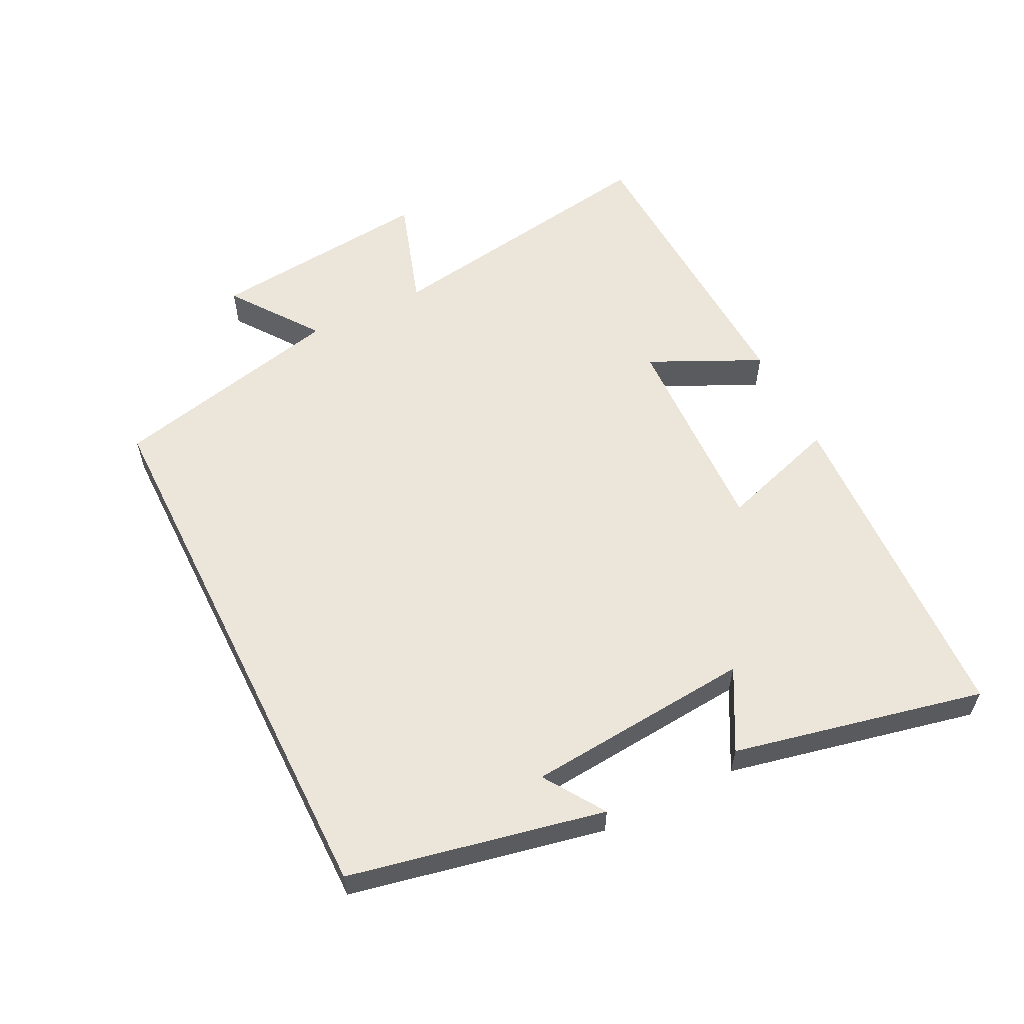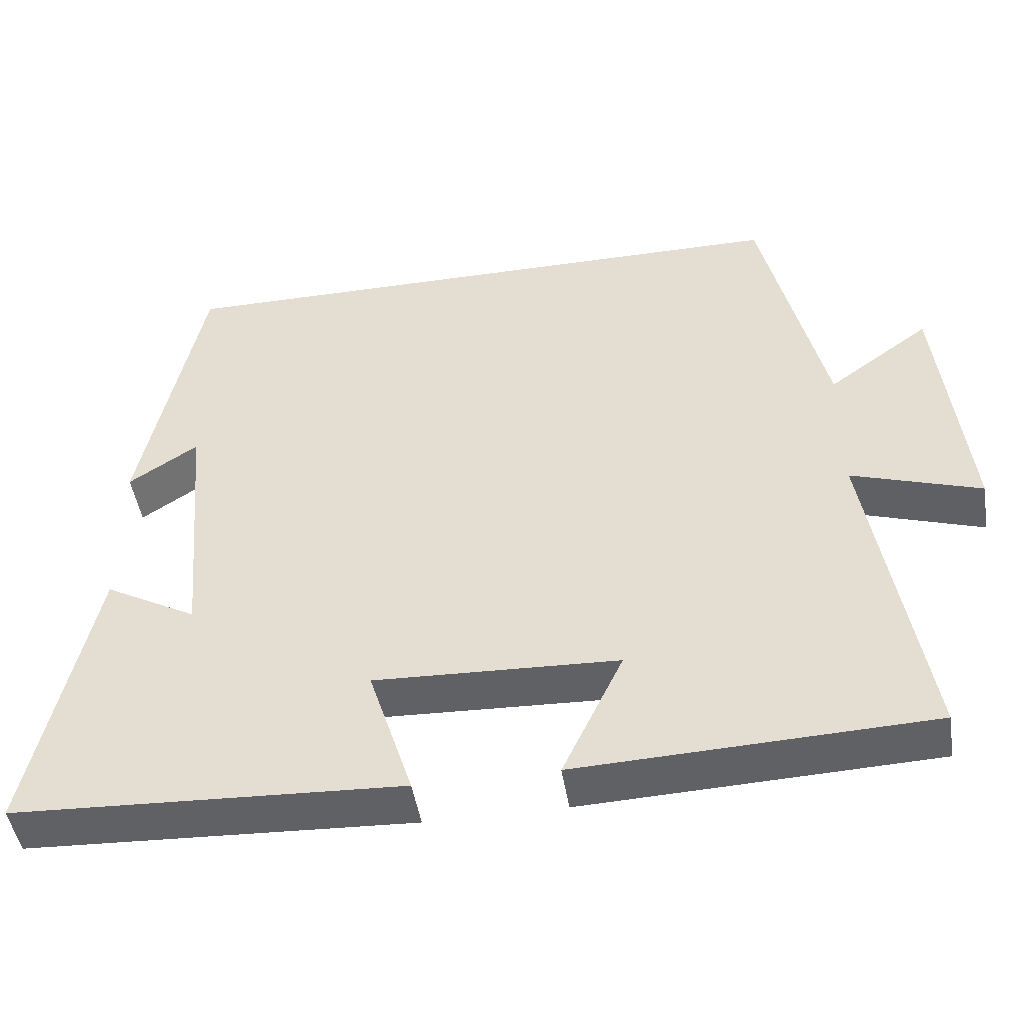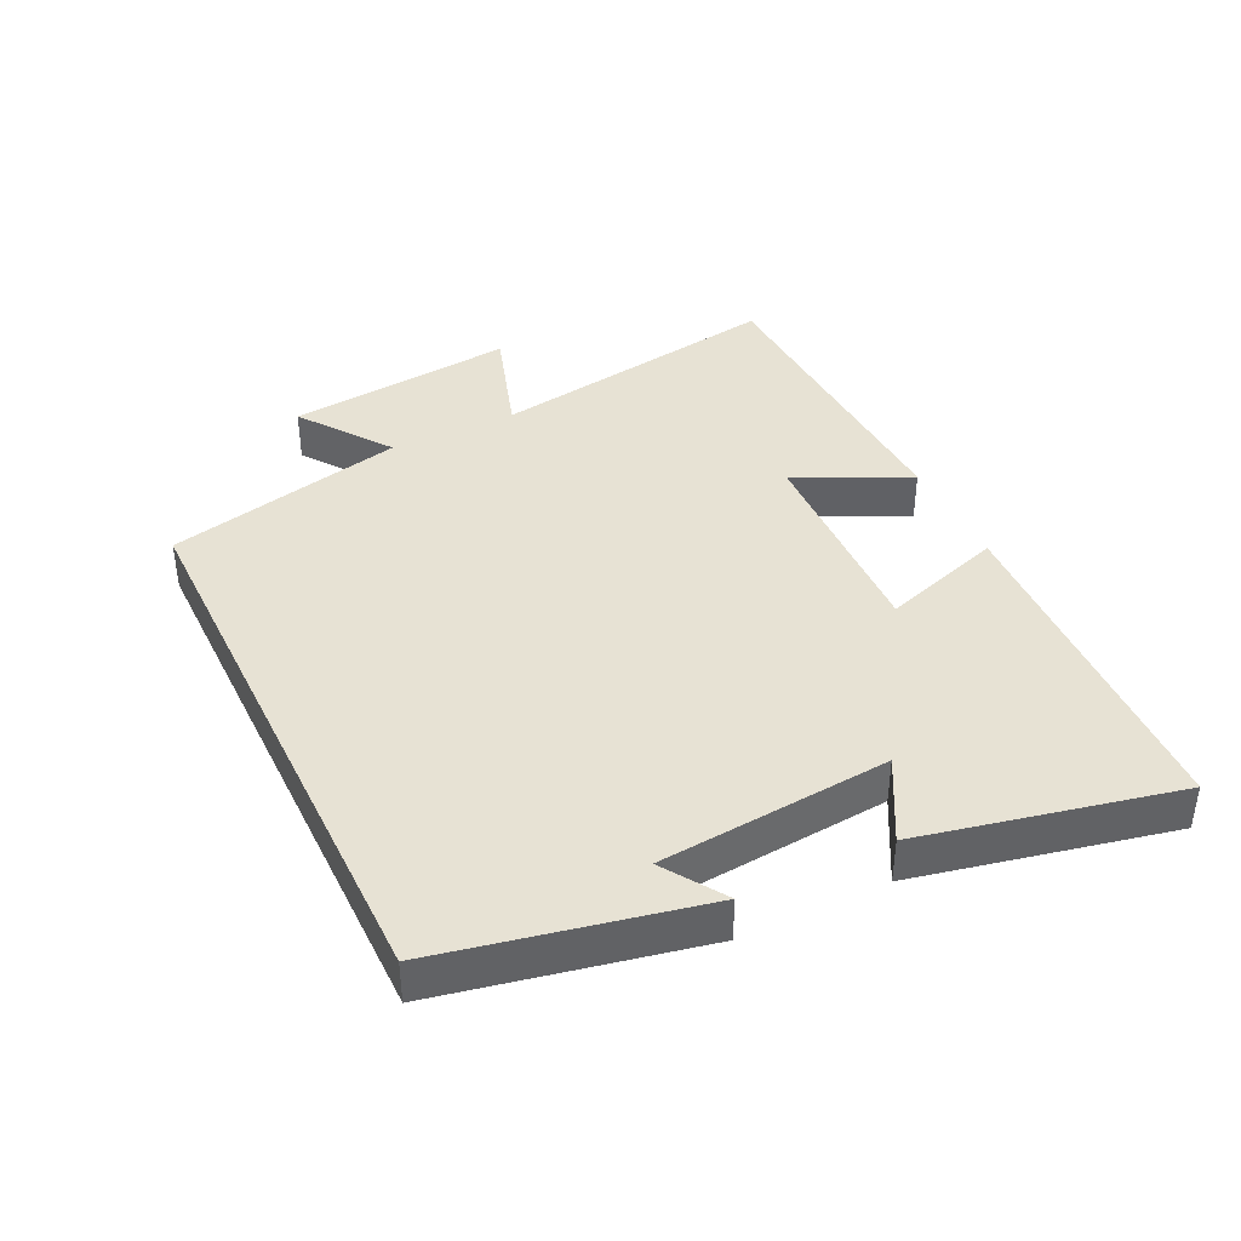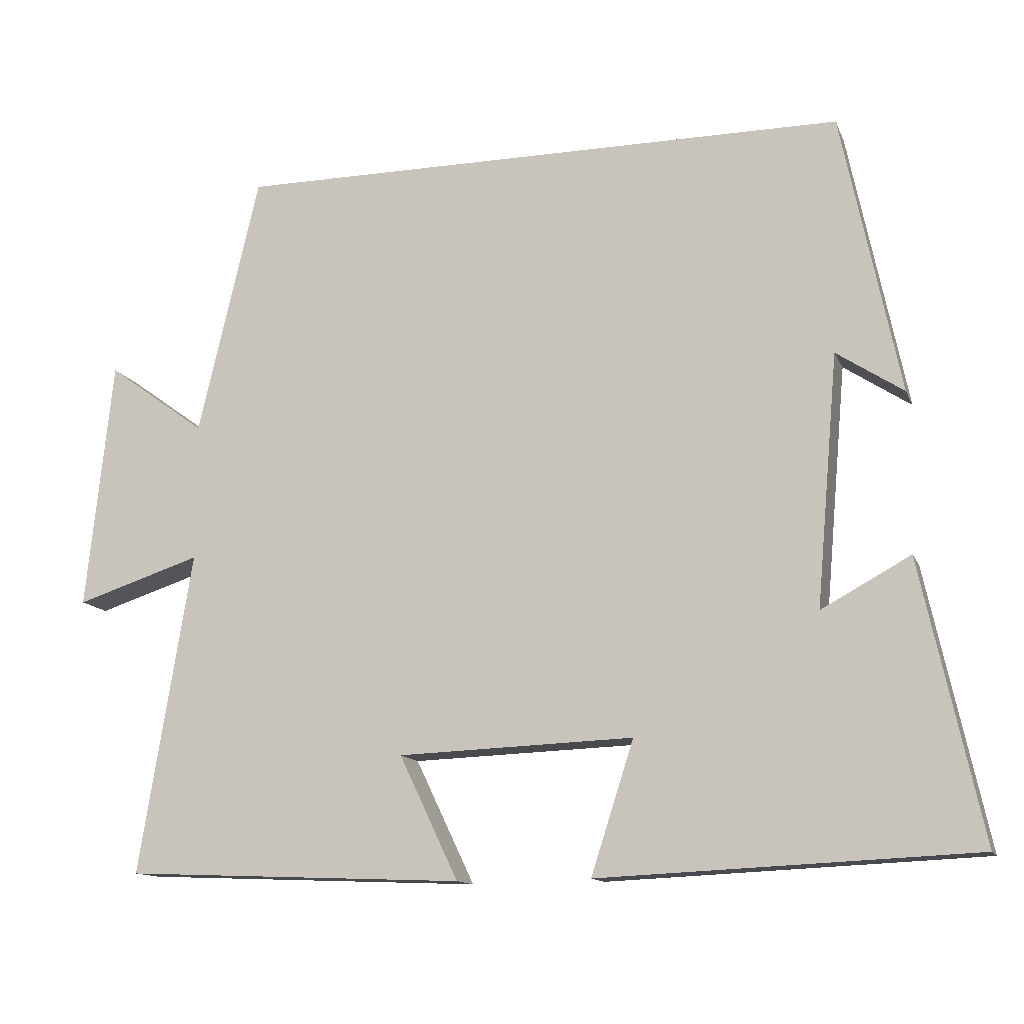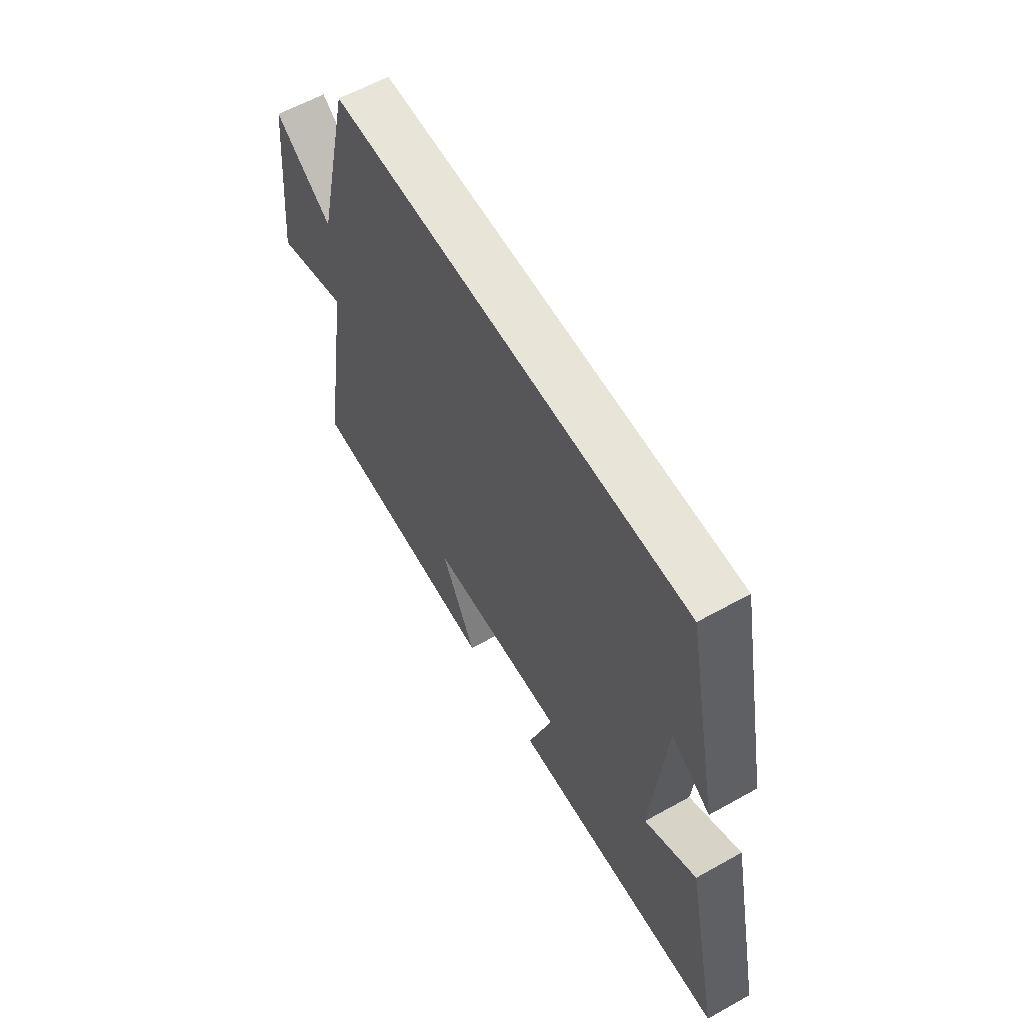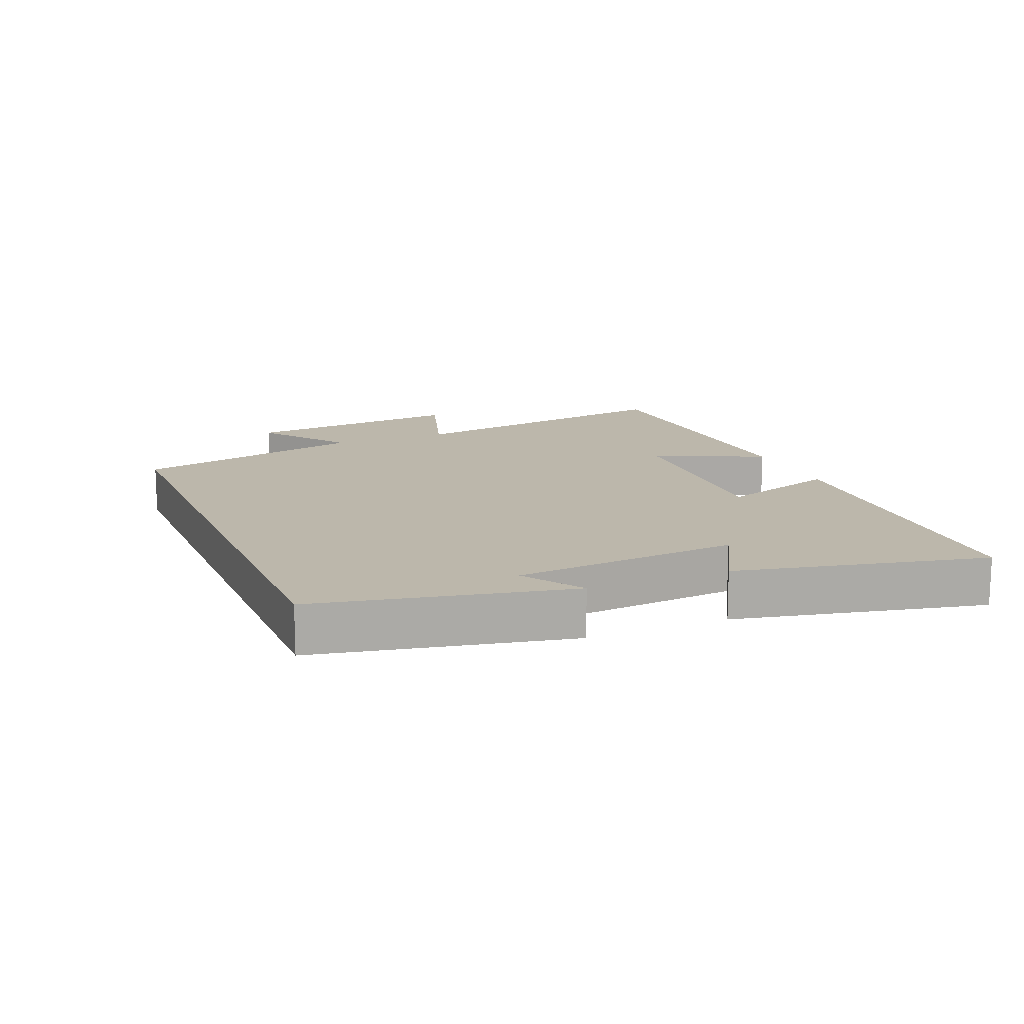
<metadata>
{"format":"obj","ext":"obj","renderer":"f3d","projection":"perspective","resolution":1024,"background":"white","views":[{"elev":57.5,"azim":63.5,"up":"+Y"},{"elev":-47.1,"azim":-171.0,"up":"+Z"},{"elev":39.9,"azim":64.2,"up":"+Y"},{"elev":-12.9,"azim":16.8,"up":"+Z"},{"elev":60.4,"azim":60.3,"up":"+Z"},{"elev":14.4,"azim":67.5,"up":"+Y"}]}
</metadata>
<code>
v 0.582 0.07 -0.477
v 0.073 0.07 -0.5
v 0.131 0.07 -0.32
v -0.189 0.07 -0.332
v -0.109 0.07 -0.5
v -0.572 0.07 -0.481
v -0.5 0.07 -0.043
v -0.67 0.07 -0.098
v -0.634 0.07 0.242
v -0.5 0.07 0.145
v -0.417 0.07 0.5
v 0.421 0.07 0.5
v 0.5 0.07 0.117
v 0.409 0.07 0.177
v 0.379 0.07 -0.165
v 0.5 0.07 -0.099
v 0.582 0 -0.477
v 0.073 0 -0.5
v 0.131 0 -0.32
v -0.189 0 -0.332
v -0.109 0 -0.5
v -0.572 0 -0.481
v -0.5 0 -0.043
v -0.67 0 -0.098
v -0.634 0 0.242
v -0.5 0 0.145
v -0.417 0 0.5
v 0.421 0 0.5
v 0.5 0 0.117
v 0.409 0 0.177
v 0.379 0 -0.165
v 0.5 0 -0.099
f 15 16 1 2
f 14 15 2 3
f 12 13 14
f 10 11 12 14
f 10 14 3 4
f 7 8 9 10
f 7 10 4 5
f 5 6 7
f 18 17 32 31
f 19 18 31 30
f 30 29 28
f 30 28 27 26
f 20 19 30 26
f 26 25 24 23
f 21 20 26 23
f 23 22 21
f 1 17 18 2
f 2 18 19 3
f 3 19 20 4
f 4 20 21 5
f 5 21 22 6
f 6 22 23 7
f 7 23 24 8
f 8 24 25 9
f 9 25 26 10
f 10 26 27 11
f 11 27 28 12
f 12 28 29 13
f 13 29 30 14
f 14 30 31 15
f 15 31 32 16
f 16 32 17 1

</code>
